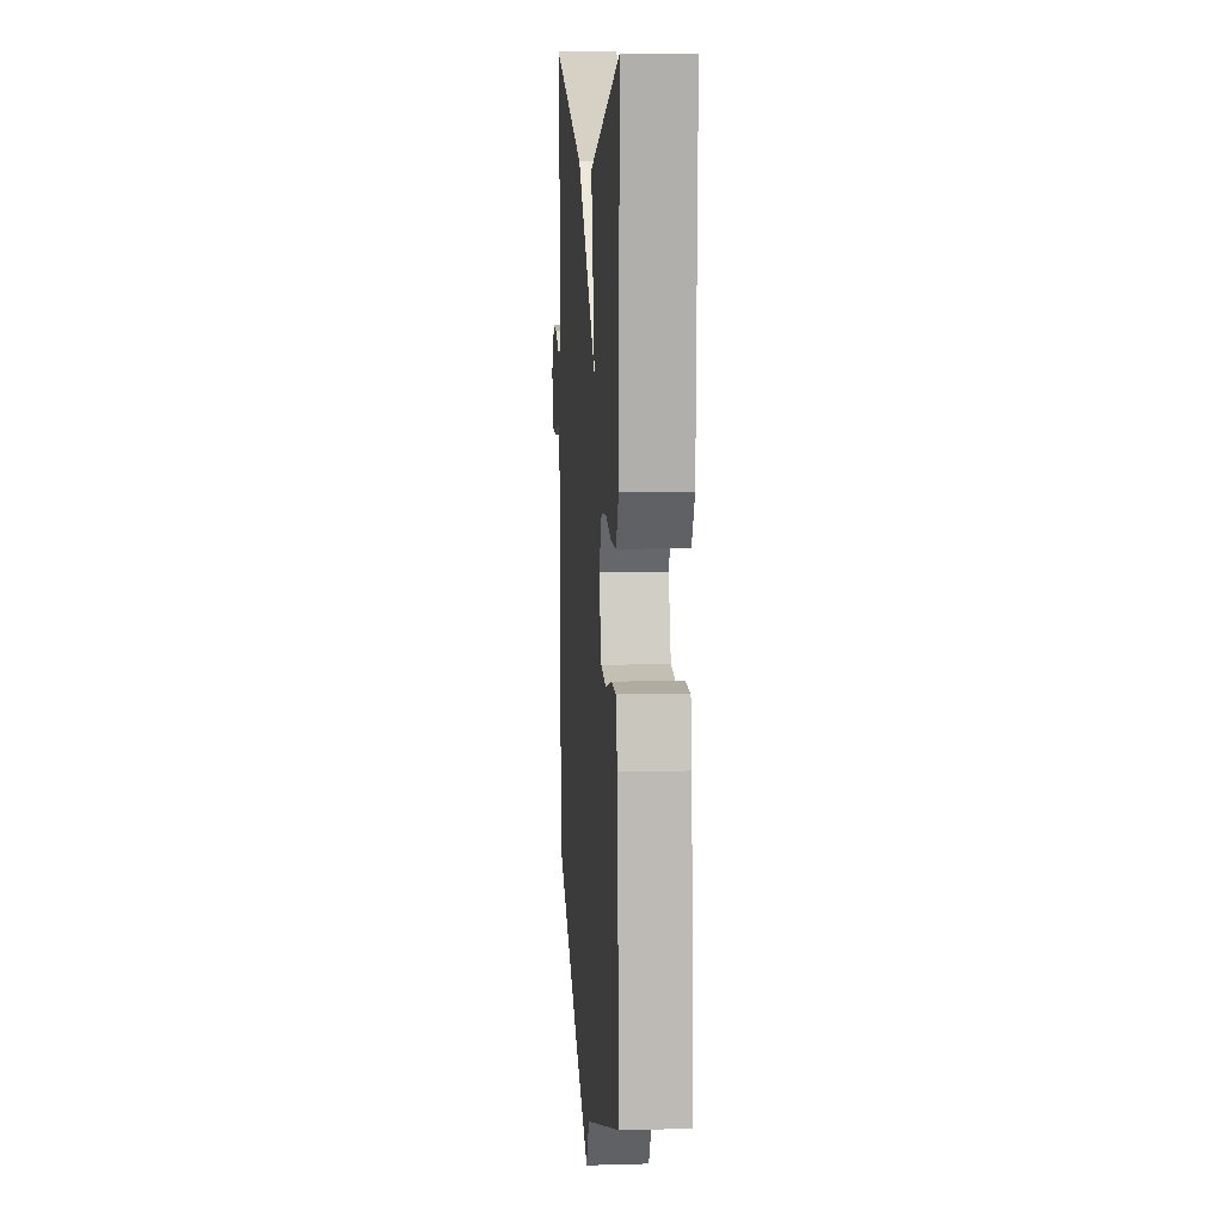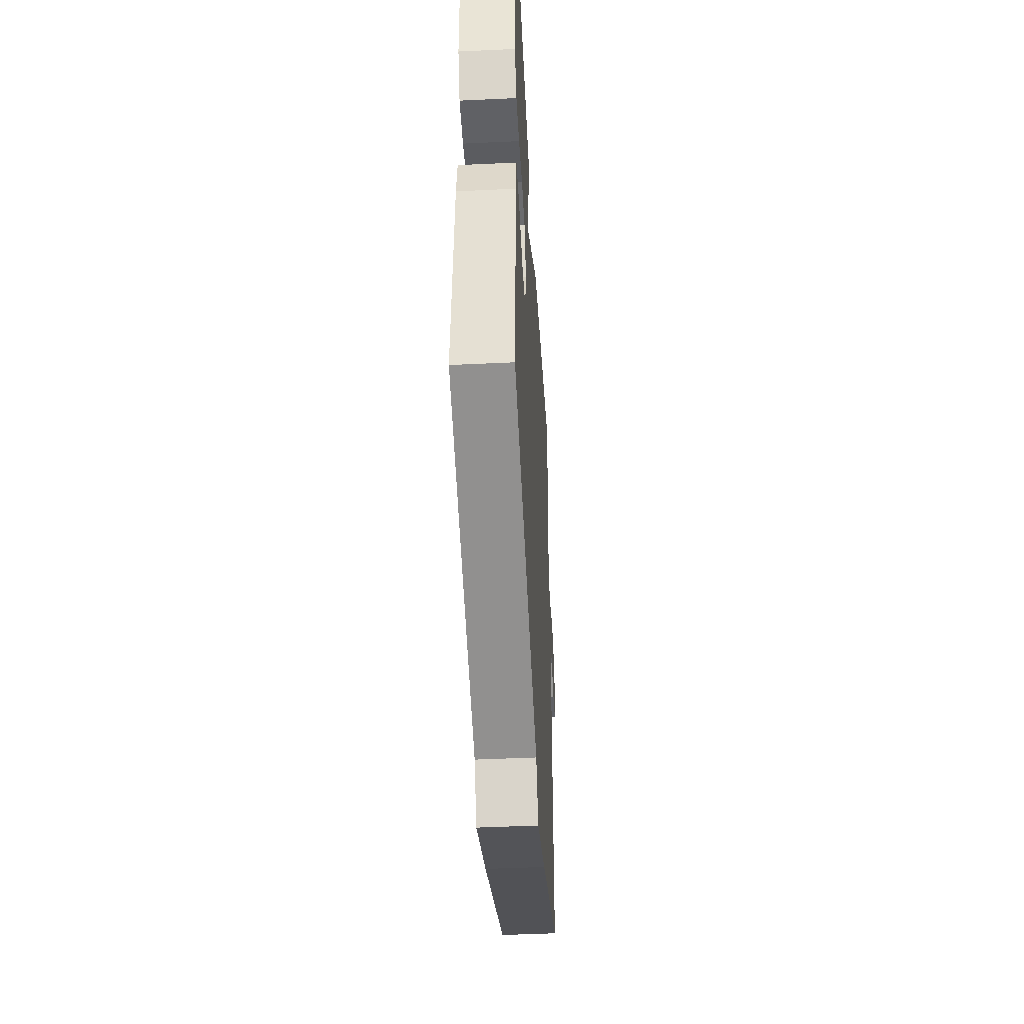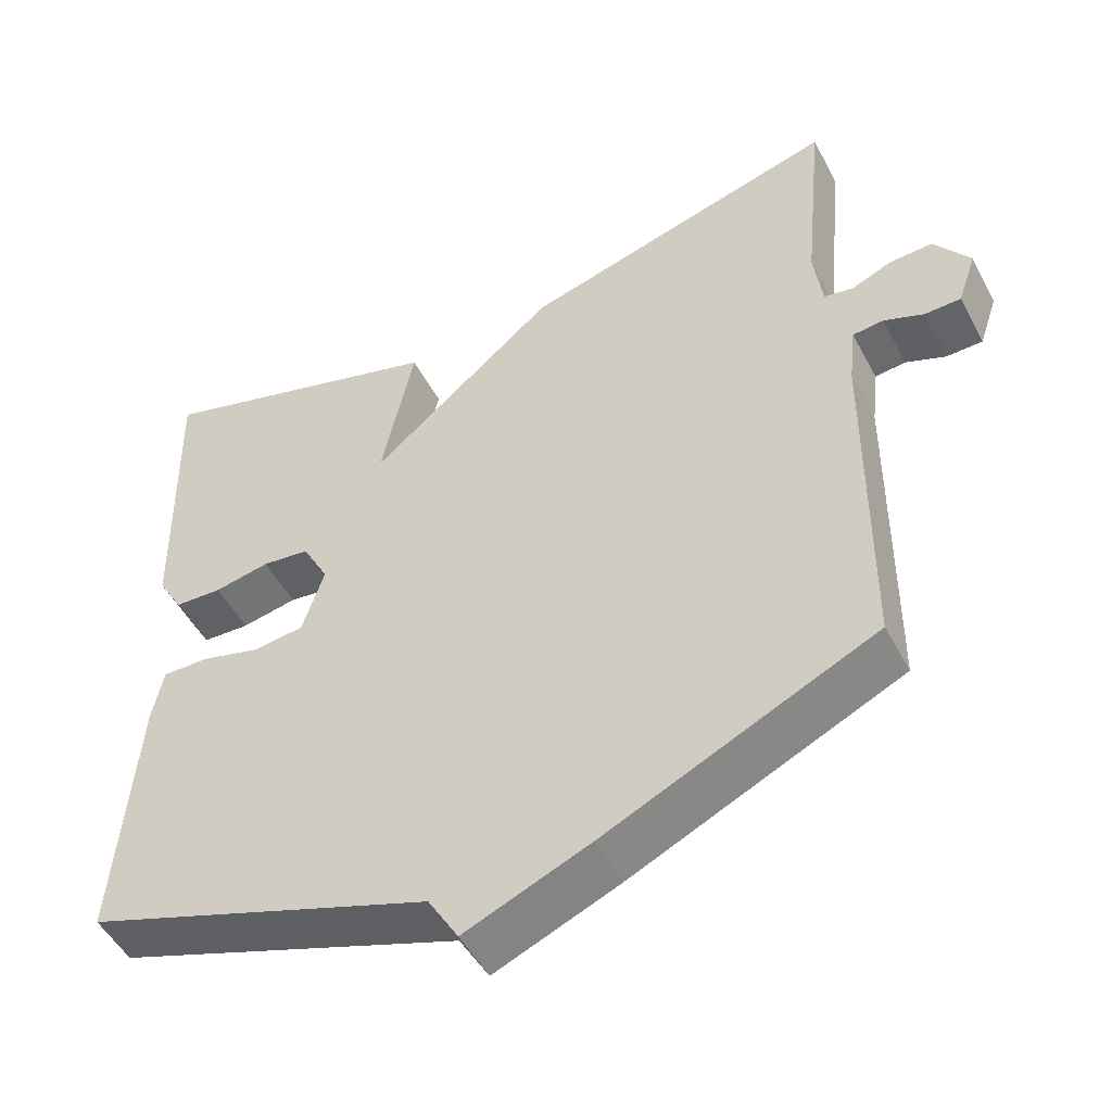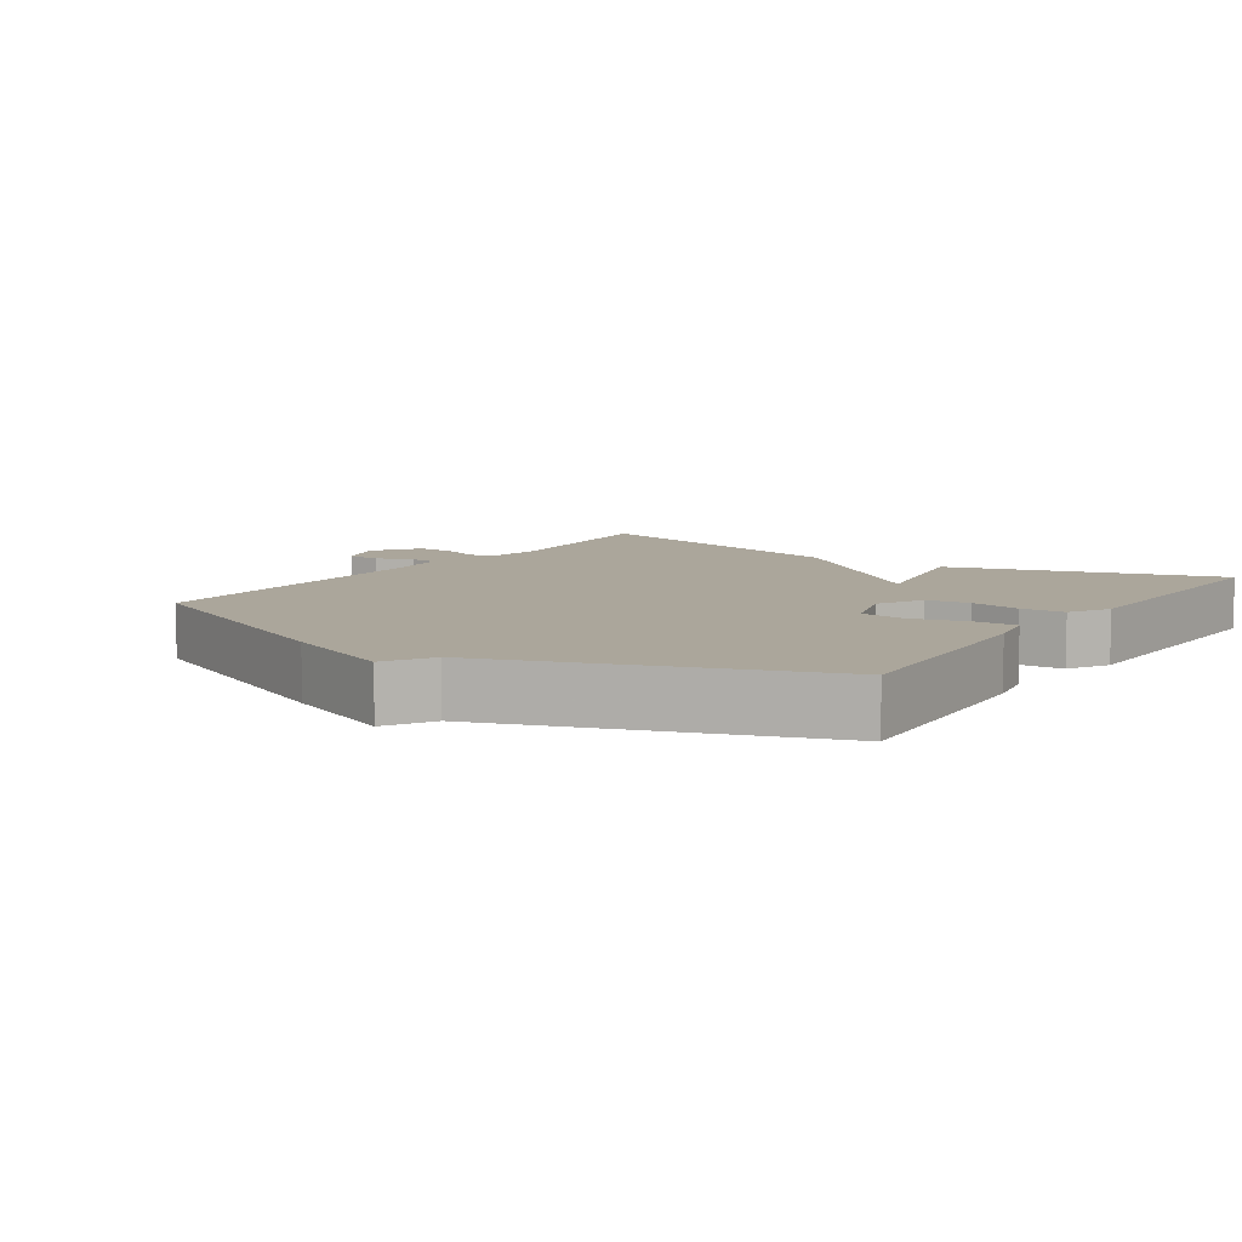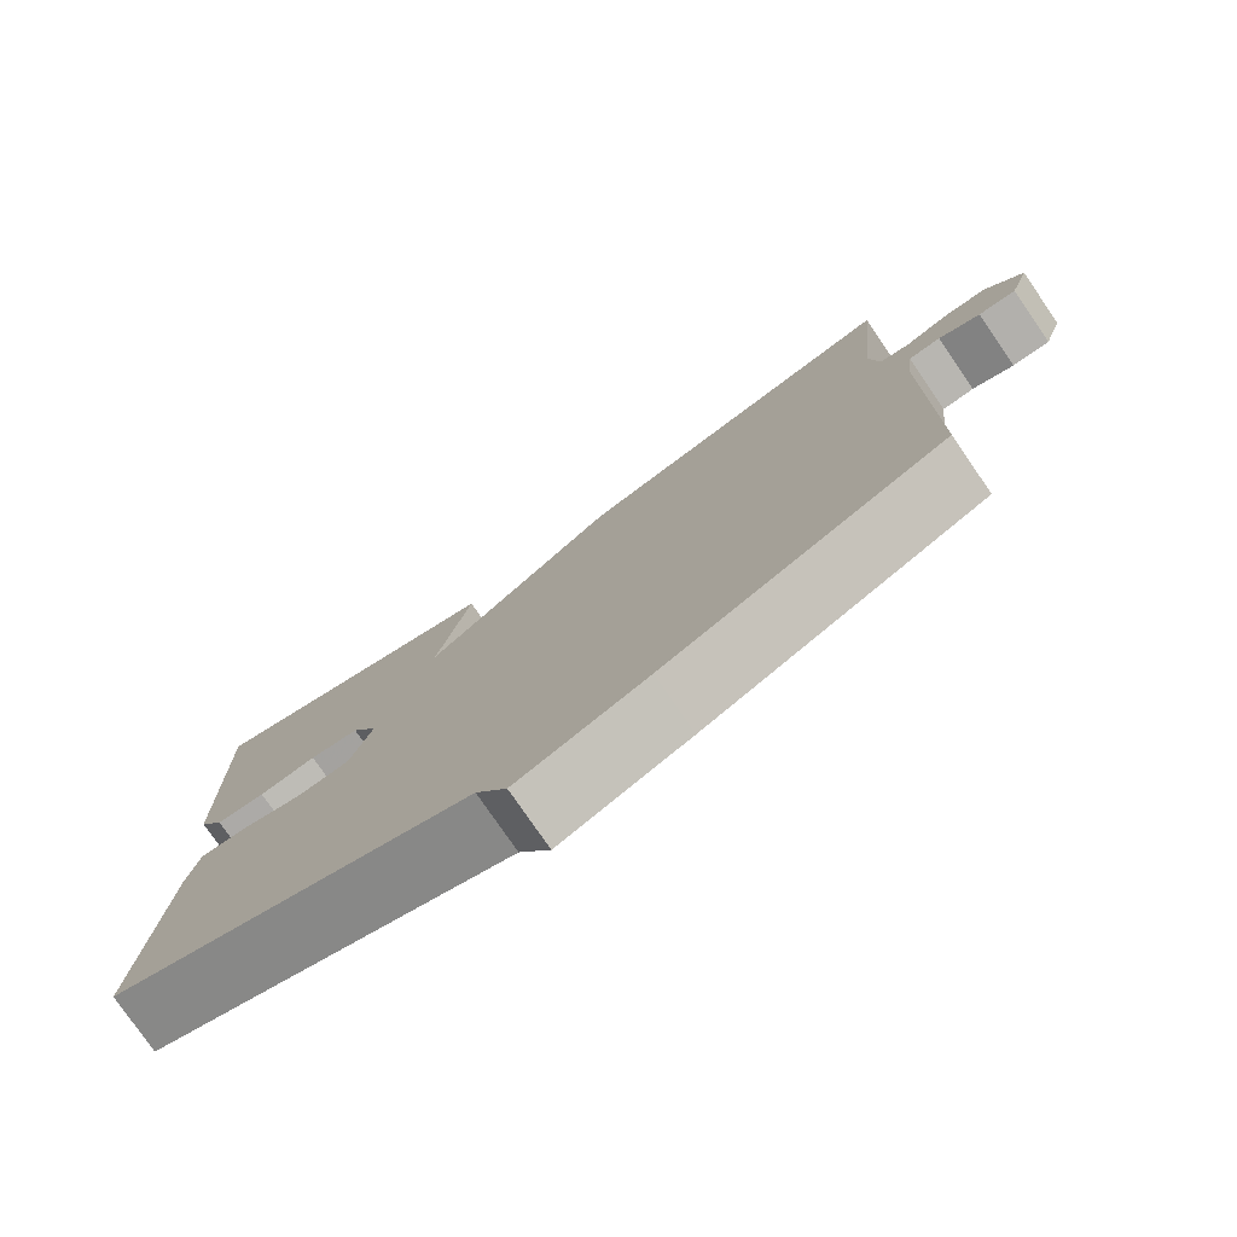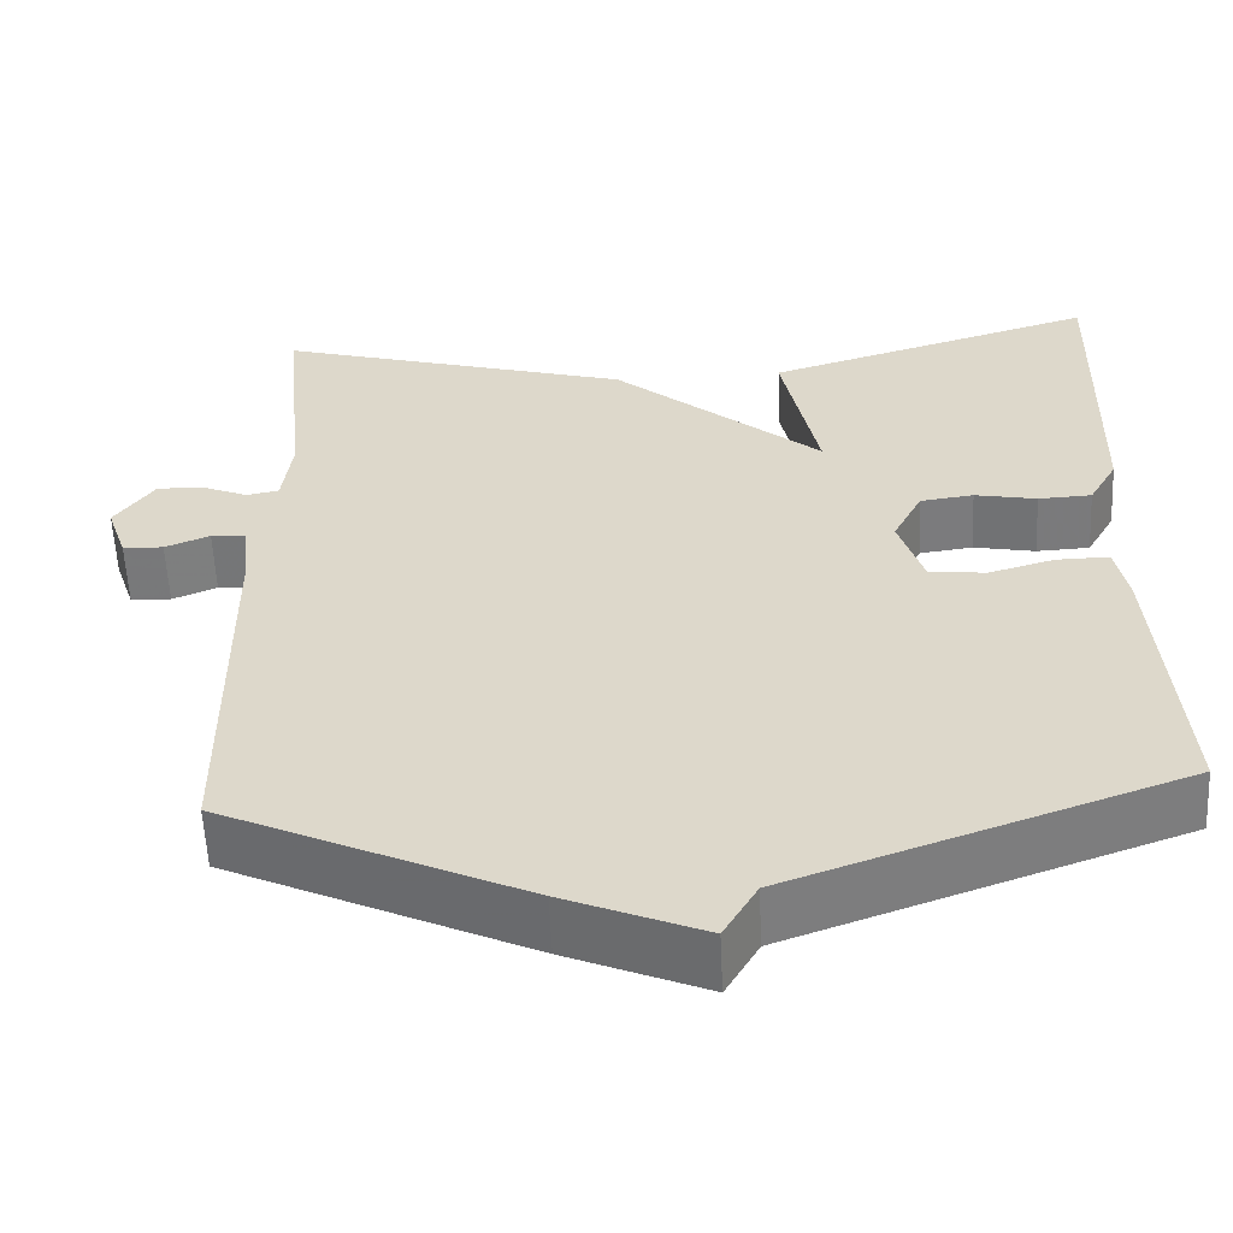
<metadata>
{"format":"obj","ext":"obj","renderer":"f3d","projection":"perspective","resolution":1024,"background":"white","views":[{"elev":10.9,"azim":-94.1,"up":"+Z"},{"elev":-46.2,"azim":-86.9,"up":"+Z"},{"elev":-50.5,"azim":27.3,"up":"+Z"},{"elev":8.0,"azim":-145.8,"up":"+Y"},{"elev":-78.0,"azim":34.5,"up":"+Z"},{"elev":-57.8,"azim":-177.3,"up":"+Z"}]}
</metadata>
<code>
v -0.5 0.07 -0.5
v -0.474 0.07 -0.158
v -0.46 0.07 -0.087
v -0.399 0.07 -0.088
v -0.322 0.07 -0.11
v -0.256 0.07 -0.102
v -0.228 0.07 -0.013
v -0.262 0.07 0.053
v -0.324 0.07 0.061
v -0.396 0.07 0.047
v -0.458 0.07 0.05
v -0.491 0.07 0.108
v -0.5 0.07 0.5
v -0.115 0.07 0.383
v -0.157 0.07 0.179
v 0.085 0.07 0.383
v 0.5 0.07 0.5
v 0.473 0.07 0.223
v 0.484 0.07 0.138
v 0.522 0.07 0.131
v 0.575 0.07 0.153
v 0.63 0.07 0.155
v 0.676 0.07 0.09
v 0.652 0.07 0.019
v 0.605 0.07 0.018
v 0.553 0.07 0.039
v 0.513 0.07 0.035
v 0.504 0.07 -0.044
v 0.5 0.07 -0.5
v 0.151 0.07 -0.661
v -0.01 0.07 -0.728
v -0.049 0.07 -0.661
v -0.5 0 -0.5
v -0.474 0 -0.158
v -0.46 0 -0.087
v -0.399 0 -0.088
v -0.322 0 -0.11
v -0.256 0 -0.102
v -0.228 0 -0.013
v -0.262 0 0.053
v -0.324 0 0.061
v -0.396 0 0.047
v -0.458 0 0.05
v -0.491 0 0.108
v -0.5 0 0.5
v -0.115 0 0.383
v -0.157 0 0.179
v 0.085 0 0.383
v 0.5 0 0.5
v 0.473 0 0.223
v 0.484 0 0.138
v 0.522 0 0.131
v 0.575 0 0.153
v 0.63 0 0.155
v 0.676 0 0.09
v 0.652 0 0.019
v 0.605 0 0.018
v 0.553 0 0.039
v 0.513 0 0.035
v 0.504 0 -0.044
v 0.5 0 -0.5
v 0.151 0 -0.661
v -0.01 0 -0.728
v -0.049 0 -0.661
f 30 31 32
f 29 30 32
f 28 29 32
f 32 1 2
f 28 32 2
f 27 28 2
f 24 25 26
f 23 24 26
f 22 23 26
f 21 22 26
f 20 21 26
f 19 20 26 27
f 15 16 17 18
f 15 18 19
f 13 14 15
f 12 13 15
f 11 12 15
f 10 11 15
f 9 10 15
f 15 19 27
f 9 15 27
f 8 9 27
f 2 3 4 5
f 2 5 6
f 27 2 6
f 7 8 27
f 6 7 27
f 64 63 62
f 64 62 61
f 64 61 60
f 34 33 64
f 34 64 60
f 34 60 59
f 58 57 56
f 58 56 55
f 58 55 54
f 58 54 53
f 58 53 52
f 59 58 52 51
f 50 49 48 47
f 51 50 47
f 47 46 45
f 47 45 44
f 47 44 43
f 47 43 42
f 47 42 41
f 59 51 47
f 59 47 41
f 59 41 40
f 37 36 35 34
f 38 37 34
f 38 34 59
f 59 40 39
f 59 39 38
f 1 33 34 2
f 2 34 35 3
f 3 35 36 4
f 4 36 37 5
f 5 37 38 6
f 6 38 39 7
f 7 39 40 8
f 8 40 41 9
f 9 41 42 10
f 10 42 43 11
f 11 43 44 12
f 12 44 45 13
f 13 45 46 14
f 14 46 47 15
f 15 47 48 16
f 16 48 49 17
f 17 49 50 18
f 18 50 51 19
f 19 51 52 20
f 20 52 53 21
f 21 53 54 22
f 22 54 55 23
f 23 55 56 24
f 24 56 57 25
f 25 57 58 26
f 26 58 59 27
f 27 59 60 28
f 28 60 61 29
f 29 61 62 30
f 30 62 63 31
f 31 63 64 32
f 32 64 33 1

</code>
